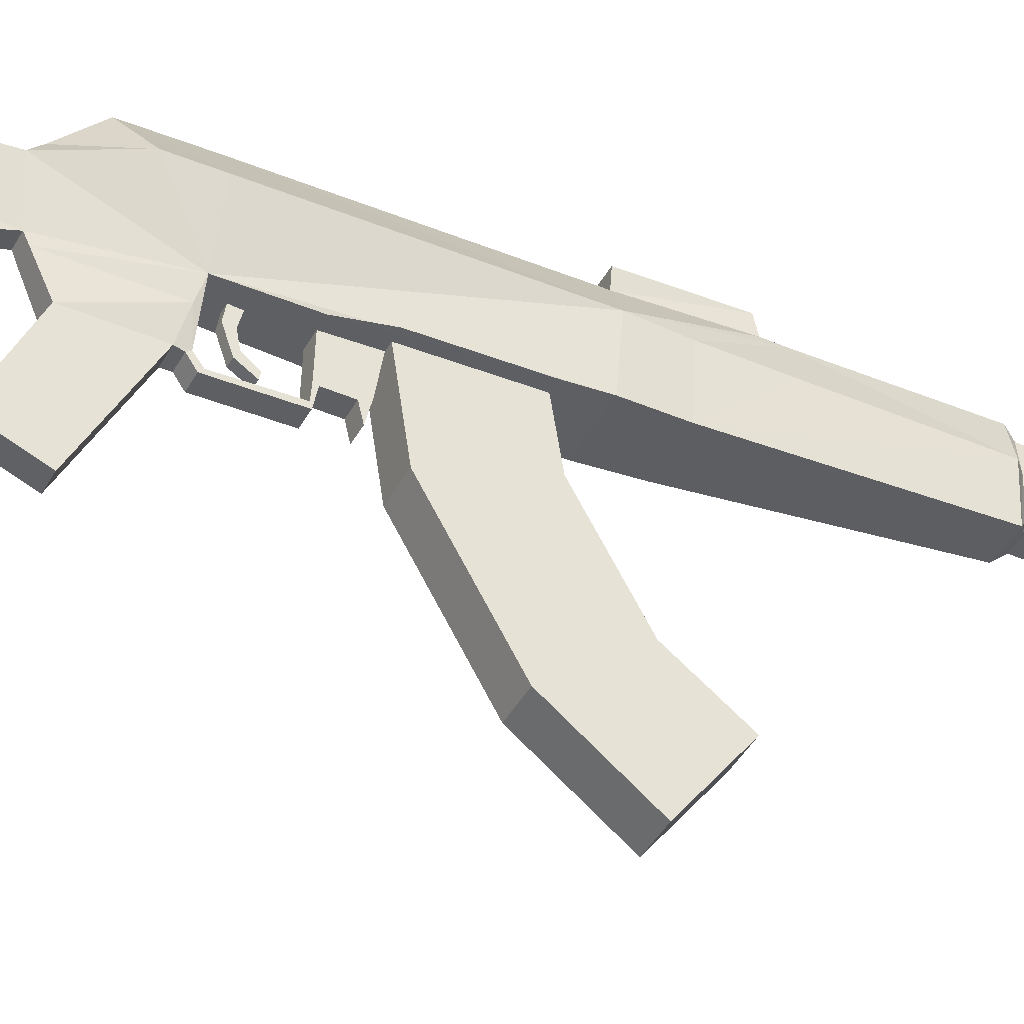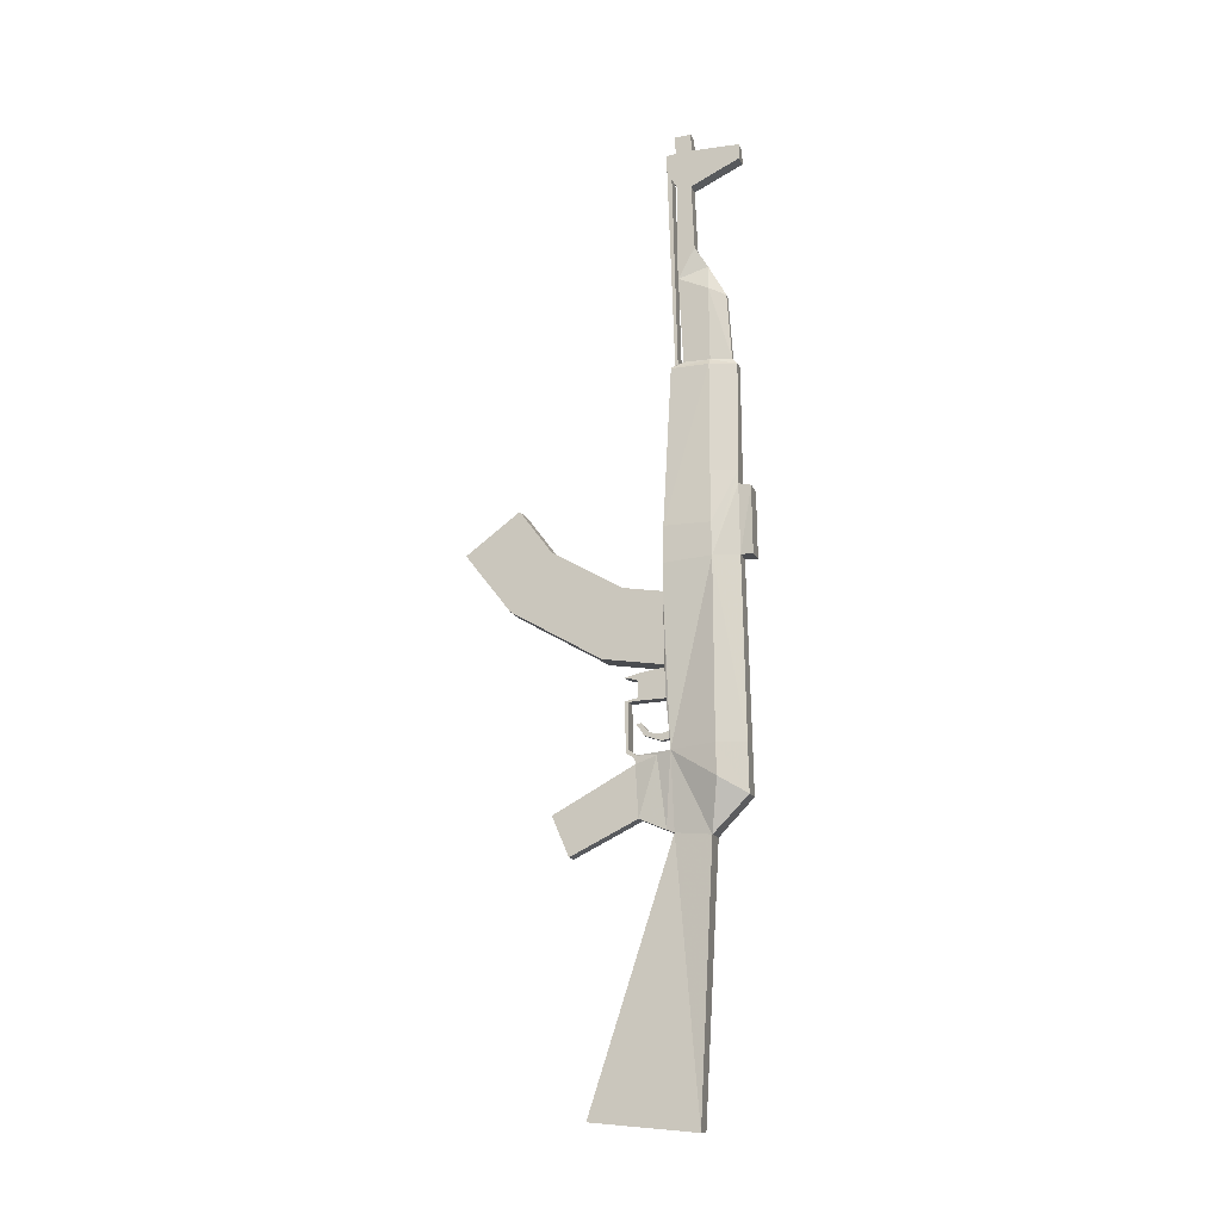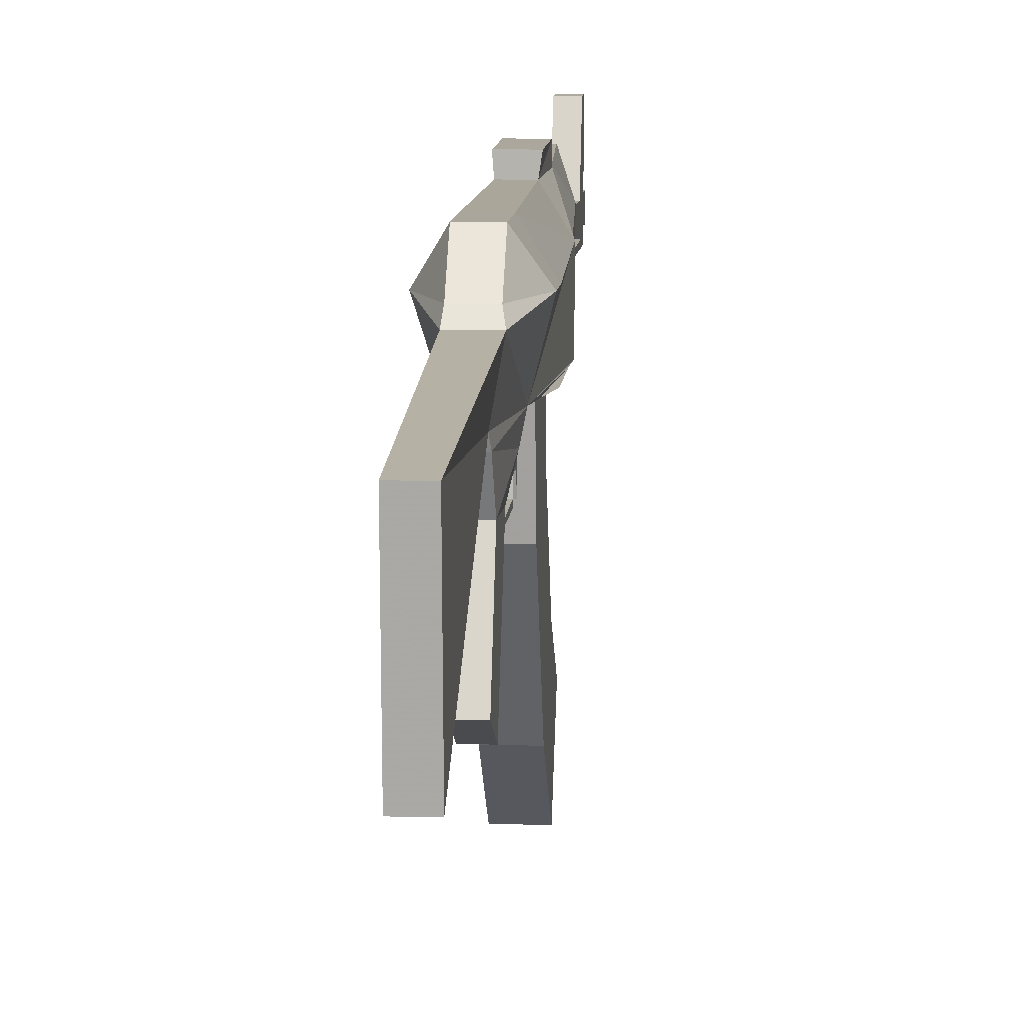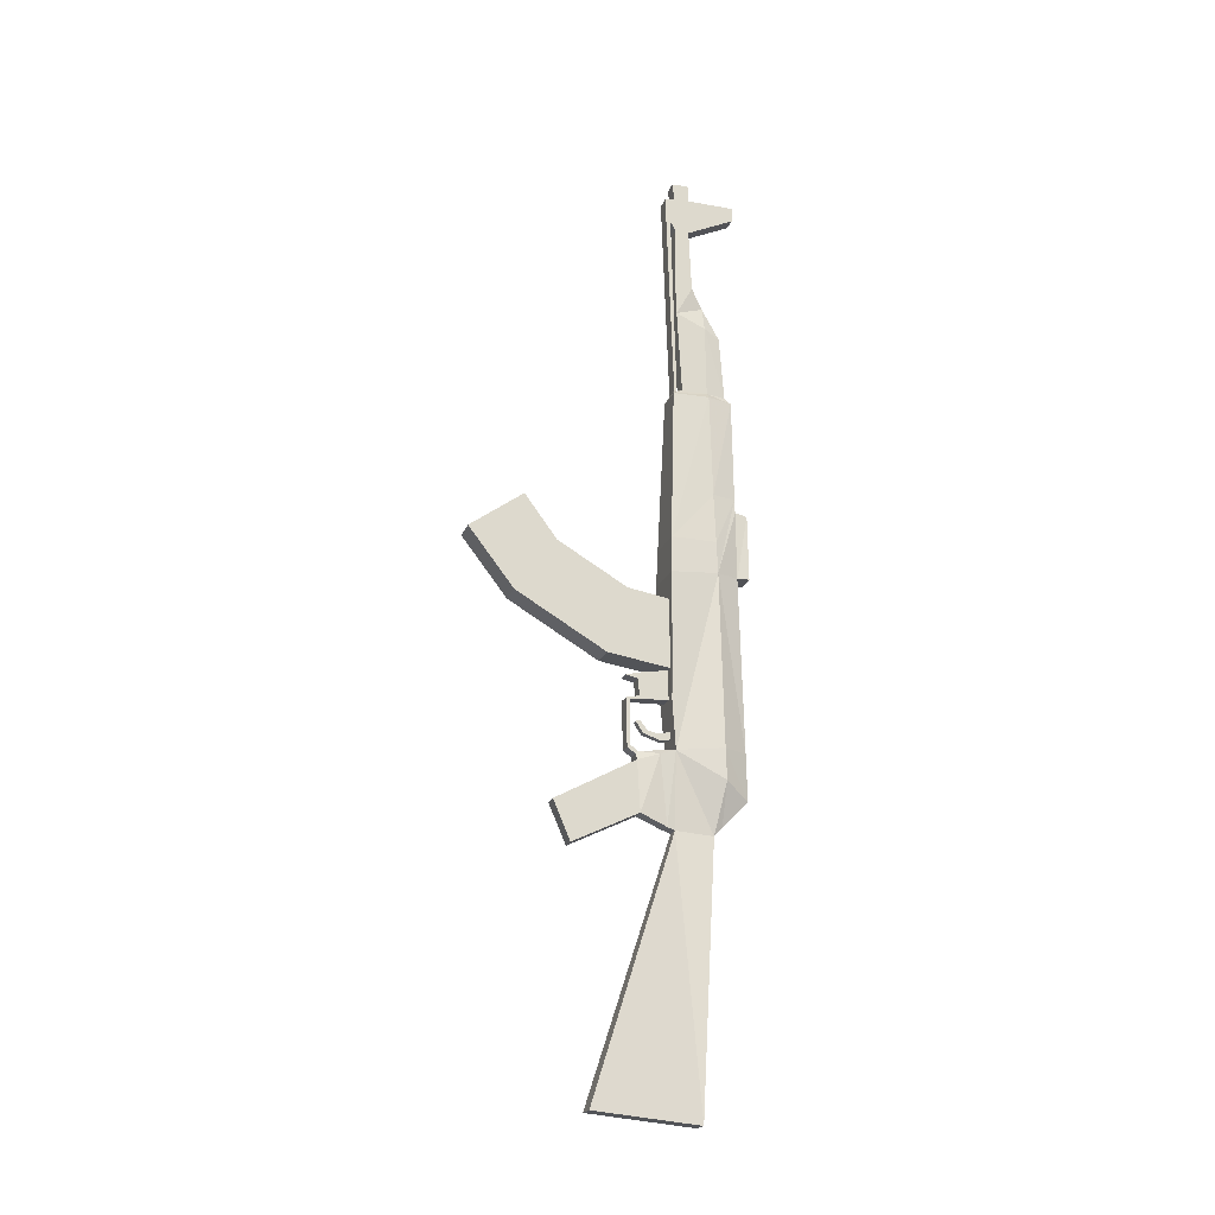
<metadata>
{"format":"obj","ext":"obj","renderer":"f3d","projection":"perspective","resolution":1024,"background":"white","views":[{"elev":-39.6,"azim":64.5,"up":"+Z"},{"elev":-14.8,"azim":-73.3,"up":"+Y"},{"elev":9.0,"azim":3.6,"up":"+Z"},{"elev":-21.3,"azim":-107.7,"up":"+Y"}]}
</metadata>
<code>
g Kalash
v -0.1135 -0.3683 -0.02417
v -0.1135 -0.9274 -0.5919
v -0.1135 -0.3081 -0.4027
v -0.1135 -1.013 -0.01556
v -0.1135 -0.4457 -1.426
v -0.1135 0.06186 -1.048
v -0.1135 0.09627 -1.848
v -0.1135 0.4662 -1.349
v 0.1274 -0.3683 -0.02417
v 0.1274 -0.9274 -0.5919
v 0.1274 -1.013 -0.01556
v 0.1274 -0.3081 -0.4027
v 0.1274 -0.4457 -1.426
v 0.1274 0.06186 -1.048
v 0.1274 0.09627 -1.848
v 0.1274 0.4662 -1.349
v -0.1135 -1.013 -0.01556
v 0.1274 -0.9274 -0.5919
v -0.1135 -0.9274 -0.5919
v 0.1274 -1.013 -0.01556
v 0.1274 -0.4457 -1.426
v -0.1135 -0.4457 -1.426
v 0.1274 0.09627 -1.848
v -0.1135 0.09627 -1.848
v 0.1274 0.4662 -1.349
v -0.1135 0.4662 -1.349
v 0.1274 0.06186 -1.048
v -0.1135 0.06186 -1.048
v 0.1274 -0.3081 -0.4027
v -0.1135 -0.3081 -0.4027
v 0.1274 -0.3683 -0.02417
v -0.1135 -0.3683 -0.02417
v -0.1135 -1.013 -0.01556
v 0.1274 -0.3683 -0.02417
v 0.1274 -1.013 -0.01556
v -0.1135 -0.3683 -0.02417
v -0.07906 -4.867 0.2339
v -0.05326 -2.442 0.02745
v -0.09627 -2.476 0.363
v -0.07906 -4.781 -0.7296
v -0.1307 -1.753 0.01885
v -0.05326 -2.416 -0.04137
v -0.09627 -1.788 -0.1102
v -0.05326 -1.77 -0.2994
v -0.06186 -1.848 -0.3081
v -0.05326 -1.796 -0.3167
v -0.2339 -2.011 0.4404
v -0.08767 -2.398 0.4404
v -0.08767 -2.149 0.6812
v -0.2339 -1.727 0.4318
v -0.08767 -1.719 0.6726
v -0.1909 -0.1016 0.4146
v -0.07906 -0.08438 0.6382
v -0.1909 -0.136 -0.02417
v -0.1823 -0.3683 -0.02417
v -0.1393 -1.289 -0.01556
v -0.05326 -1.745 -0.3941
v -0.05326 -1.719 -0.3683
v -0.05326 -1.297 -0.4027
v -0.05326 -1.306 -0.3683
v -0.05326 -1.272 -0.2822
v -0.05326 -1.297 -0.2564
v -0.05326 -1.056 -0.265
v -0.05326 -1.117 -0.2908
v -0.05326 -1.013 -0.01556
v -0.05326 -1.289 -0.01556
v -0.05326 -1.091 -0.4027
v -0.1823 0.1995 -0.01556
v -0.08767 0.5264 0.7415
v -0.08767 -0.08438 0.7501
v -0.08767 0.5522 0.6296
v -0.1823 0.1995 0.406
v -0.1565 0.6726 0.3974
v -0.1135 1.671 0.3888
v -0.04465 1.671 0.6296
v -0.07906 0.6812 0.6296
v -0.06186 1.731 0.3888
v -0.01885 1.731 0.578
v -0.06186 2.41 0.3802
v -0.01885 2.342 0.535
v -0.01885 2.634 0.3716
v -0.1135 1.662 0.04465
v -0.06186 1.731 0.1479
v -0.06186 1.714 0.09627
v -0.06186 1.714 0.07046
v -0.06186 3.572 0.01024
v -0.06186 3.512 0.05326
v -0.06186 3.606 0.01024
v -0.06186 3.417 0.1049
v -0.06186 3.417 0.2339
v -0.06186 2.815 0.2597
v -0.06186 2.806 0.09627
v -0.06186 3.632 0.6812
v -0.06186 3.77 0.2425
v -0.06186 3.77 0.6812
v -0.06186 3.761 0.09627
v -0.06186 3.752 0.01024
v -0.06186 3.924 0.07906
v -0.06186 3.933 0.2339
v -0.06186 2.531 0.1049
v -0.06186 -2.614 -0.893
v -0.06186 -2.252 -1.048
v -0.06186 -2.312 -0.2822
v -0.1393 -1.289 -0.01556
v -0.1823 -1.013 -0.01556
v 0.09299 -4.867 0.2339
v 0.05858 -2.442 0.02745
v 0.09299 -4.781 -0.7296
v 0.1188 -2.476 0.363
v 0.1446 -1.753 0.01885
v 0.06718 -2.416 -0.04137
v 0.1188 -1.796 -0.1188
v 0.06718 -1.77 -0.2994
v 0.07578 -1.848 -0.3081
v 0.06718 -1.796 -0.3167
v 0.2564 -2.011 0.4404
v 0.1016 -2.398 0.4404
v 0.1016 -2.149 0.6812
v 0.2564 -1.727 0.4318
v 0.1016 -1.719 0.6726
v 0.222 -0.1016 0.4146
v 0.08438 -0.08438 0.6382
v 0.1016 0.5522 0.6296
v 0.09299 0.6812 0.6296
v 0.1962 0.2167 0.406
v 0.179 0.6726 0.3974
v 0.1016 0.5264 0.7415
v 0.1016 -0.08438 0.7501
v 0.1962 0.1995 -0.01556
v 0.136 1.671 0.3888
v 0.136 1.662 0.04465
v 0.06718 1.731 0.3888
v 0.05858 1.671 0.6296
v 0.03277 1.731 0.578
v 0.06718 2.41 0.3802
v 0.03277 2.342 0.535
v 0.03277 2.634 0.3716
v 0.06718 1.731 0.1479
v 0.06718 1.714 0.09627
v 0.06718 1.714 0.07046
v 0.06718 3.572 0.01024
v 0.06718 3.512 0.05326
v 0.06718 3.606 0.01024
v 0.06718 3.417 0.1049
v 0.06718 3.417 0.2339
v 0.06718 2.815 0.2597
v 0.06718 2.806 0.09627
v 0.06718 3.632 0.6812
v 0.06718 3.77 0.2425
v 0.06718 3.77 0.6812
v 0.06718 3.761 0.09627
v 0.06718 3.752 0.01024
v 0.06718 3.924 0.07906
v 0.06718 3.933 0.2339
v 0.06718 2.531 0.1049
v 0.07578 -2.614 -0.893
v 0.07578 -2.312 -0.2822
v 0.07578 -2.252 -1.048
v 0.06718 -1.719 -0.3683
v 0.06718 -1.297 -0.4027
v 0.06718 -1.745 -0.3941
v 0.06718 -1.306 -0.3683
v 0.06718 -1.272 -0.2822
v 0.06718 -1.297 -0.2564
v 0.06718 -1.056 -0.265
v 0.06718 -1.117 -0.2908
v 0.06718 -1.013 -0.01556
v 0.06718 -1.289 -0.01556
v 0.06718 -1.091 -0.4027
v 0.222 -0.136 -0.02417
v 0.2134 -0.3683 -0.02417
v 0.1618 -1.289 -0.01556
v 0.1618 -1.289 -0.01556
v 0.2134 -1.013 -0.01556
v -0.06186 3.77 0.2425
v 0.06718 3.77 0.6812
v -0.06186 3.77 0.6812
v 0.06718 3.77 0.2425
v -0.06186 3.761 0.09627
v 0.06718 3.924 0.07906
v -0.06186 3.924 0.07906
v 0.06718 3.761 0.09627
v -0.06186 1.714 0.07046
v 0.06718 3.572 0.01024
v -0.06186 3.572 0.01024
v 0.06718 1.714 0.07046
v 0.06718 3.606 0.01024
v -0.06186 3.606 0.01024
v 0.06718 3.752 0.01024
v -0.06186 3.752 0.01024
v -0.1135 1.662 0.04465
v 0.136 1.662 0.04465
v -0.06186 1.714 0.09627
v 0.06718 1.731 0.1479
v -0.06186 1.731 0.1479
v 0.06718 1.714 0.09627
v -0.01885 2.634 0.3716
v 0.03277 2.342 0.535
v -0.01885 2.342 0.535
v 0.03277 2.634 0.3716
v 0.03277 1.731 0.578
v -0.01885 1.731 0.578
v 0.05858 1.671 0.6296
v -0.04465 1.671 0.6296
v 0.09299 0.6812 0.6296
v -0.07906 0.6812 0.6296
v -0.06186 2.815 0.2597
v 0.06718 2.815 0.2597
v -0.06186 3.417 0.2339
v 0.06718 3.417 0.2339
v -0.06186 3.632 0.6812
v 0.06718 3.632 0.6812
v -0.06186 3.77 0.6812
v 0.06718 3.77 0.6812
v 0.1016 0.5522 0.6296
v -0.08767 0.5522 0.6296
v -0.07906 -4.781 -0.7296
v 0.05858 -2.442 0.02745
v -0.05326 -2.442 0.02745
v 0.09299 -4.781 -0.7296
v -0.06186 -2.252 -1.048
v 0.07578 -1.848 -0.3081
v -0.06186 -1.848 -0.3081
v 0.07578 -2.252 -1.048
v -0.06186 -2.614 -0.893
v 0.07578 -2.614 -0.893
v 0.06718 -1.796 -0.3167
v -0.05326 -1.796 -0.3167
v 0.06718 -1.745 -0.3941
v -0.05326 -1.745 -0.3941
v 0.06718 -1.297 -0.4027
v -0.05326 -1.297 -0.4027
v 0.06718 -1.272 -0.2822
v -0.05326 -1.272 -0.2822
v 0.06718 -1.117 -0.2908
v -0.05326 -1.117 -0.2908
v 0.06718 -1.091 -0.4027
v -0.05326 -1.091 -0.4027
v -0.05326 -1.77 -0.2994
v 0.1446 -1.753 0.01885
v -0.1307 -1.753 0.01885
v 0.06718 -1.77 -0.2994
v -0.05326 -1.306 -0.3683
v 0.06718 -1.719 -0.3683
v -0.05326 -1.719 -0.3683
v 0.06718 -1.306 -0.3683
v 0.06718 -1.77 -0.2994
v -0.05326 -1.77 -0.2994
v -0.05326 -1.297 -0.2564
v 0.06718 -1.306 -0.3683
v -0.05326 -1.306 -0.3683
v 0.06718 -1.297 -0.2564
v -0.05326 -1.289 -0.01556
v 0.06718 -1.289 -0.01556
v -0.07906 -0.08438 0.6382
v 0.1016 -1.719 0.6726
v -0.08767 -1.719 0.6726
v 0.08438 -0.08438 0.6382
v 0.1016 -2.149 0.6812
v -0.08767 -2.149 0.6812
v 0.1016 -2.398 0.4404
v -0.08767 -2.398 0.4404
v 0.1188 -2.476 0.363
v -0.09627 -2.476 0.363
v 0.09299 -4.867 0.2339
v -0.07906 -4.867 0.2339
v -0.05326 -1.056 -0.265
v 0.06718 -1.013 -0.01556
v -0.05326 -1.013 -0.01556
v 0.06718 -1.056 -0.265
v -0.05326 -1.091 -0.4027
v 0.06718 -1.091 -0.4027
v -0.1823 0.1995 -0.01556
v 0.136 1.662 0.04465
v -0.1135 1.662 0.04465
v 0.1962 0.1995 -0.01556
v -0.1909 -0.136 -0.02417
v 0.222 -0.136 -0.02417
v -0.1823 -0.3683 -0.02417
v 0.2134 -0.3683 -0.02417
v -0.1135 -1.013 -0.01556
v -0.1823 -1.013 -0.01556
v -0.05326 -1.289 -0.01556
v -0.1393 -1.289 -0.01556
v -0.1135 -0.3683 -0.02417
v -0.05326 -1.013 -0.01556
v 0.1446 -1.753 0.01885
v 0.1618 -1.289 -0.01556
v -0.1307 -1.753 0.01885
v 0.1274 -1.013 -0.01556
v 0.2134 -1.013 -0.01556
v 0.06718 -1.289 -0.01556
v 0.1274 -0.3683 -0.02417
v 0.06718 -1.013 -0.01556
v -0.08767 -0.08438 0.7501
v 0.08438 -0.08438 0.6382
v -0.07906 -0.08438 0.6382
v 0.1016 -0.08438 0.7501
v -0.06186 1.731 0.1479
v 0.06718 2.531 0.1049
v -0.06186 2.531 0.1049
v 0.06718 1.731 0.1479
v 0.06718 2.806 0.09627
v -0.06186 2.806 0.09627
v 0.06718 3.417 0.1049
v -0.06186 3.417 0.1049
v -0.06186 3.933 0.2339
v 0.06718 3.77 0.2425
v -0.06186 3.77 0.2425
v 0.06718 3.933 0.2339
v -0.08767 0.5522 0.6296
v 0.1016 0.5264 0.7415
v -0.08767 0.5264 0.7415
v 0.1016 0.5522 0.6296
v -0.07906 -4.867 0.2339
v 0.09299 -4.781 -0.7296
v -0.07906 -4.781 -0.7296
v 0.09299 -4.867 0.2339
v -0.06186 3.924 0.07906
v 0.06718 3.933 0.2339
v -0.06186 3.933 0.2339
v 0.06718 3.924 0.07906
v -0.06186 3.417 0.1049
v 0.06718 3.512 0.05326
v -0.06186 3.512 0.05326
v 0.06718 3.417 0.1049
v -0.06186 3.512 0.05326
v 0.06718 1.714 0.09627
v -0.06186 1.714 0.09627
v 0.06718 3.512 0.05326
v -0.08767 0.5264 0.7415
v 0.1016 -0.08438 0.7501
v -0.08767 -0.08438 0.7501
v 0.1016 0.5264 0.7415
v -0.05326 -2.442 0.02745
v 0.05858 -2.442 0.02745
v -0.05326 -2.416 -0.04137
v 0.06718 -2.416 -0.04137
v 0.07578 -2.312 -0.2822
v -0.06186 -2.312 -0.2822
v 0.07578 -2.614 -0.893
v -0.06186 -2.614 -0.893
v -0.06186 3.752 0.01024
v 0.06718 3.761 0.09627
v -0.06186 3.761 0.09627
v 0.06718 3.752 0.01024
v -0.02745 -1.59 -0.09299
v 0.03277 -1.573 -0.1962
v 0.03277 -1.59 -0.09299
v -0.02745 -1.573 -0.1962
v 0.03277 -1.487 -0.265
v -0.02745 -1.487 -0.265
v -0.02745 -1.564 0.001641
v 0.03277 -1.564 0.001641
v -0.02745 -1.495 -0.3081
v 0.03277 -1.495 -0.3081
v 0.03277 -1.65 -0.08438
v -0.02745 -1.598 -0.2392
v -0.02745 -1.65 -0.08438
v 0.03277 -1.598 -0.2392
v 0.03277 -1.633 0.01024
v -0.02745 -1.633 0.01024
v -0.02745 -1.495 -0.3081
v 0.03277 -1.495 -0.3081
v -0.02745 -1.65 -0.08438
v -0.02745 -1.573 -0.1962
v -0.02745 -1.59 -0.09299
v -0.02745 -1.598 -0.2392
v -0.02745 -1.633 0.01024
v -0.02745 -1.564 0.001641
v -0.02745 -1.487 -0.265
v -0.02745 -1.495 -0.3081
v 0.03277 -1.59 -0.09299
v 0.03277 -1.598 -0.2392
v 0.03277 -1.65 -0.08438
v 0.03277 -1.573 -0.1962
v 0.03277 -1.564 0.001641
v 0.03277 -1.633 0.01024
v 0.03277 -1.495 -0.3081
v 0.03277 -1.487 -0.265
v 0.1274 -1.013 -0.01556
v -0.1135 -0.3683 -0.02417
v -0.1135 -1.013 -0.01556
v 0.1274 -0.3683 -0.02417
g Kalash_0
f 3 2 1
f 2 4 1
f 5 2 3
f 6 5 3
f 7 5 6
f 8 7 6
f 11 10 9
f 10 12 9
f 10 13 12
f 13 14 12
f 13 15 14
f 15 16 14
f 19 18 17
f 18 20 17
f 21 18 19
f 22 21 19
f 23 21 22
f 24 23 22
f 25 23 24
f 26 25 24
f 27 25 26
f 28 27 26
f 29 27 28
f 30 29 28
f 31 29 30
f 32 31 30
f 35 34 33
f 34 36 33
f 39 38 37
f 38 40 37
f 41 38 39
f 42 38 41
f 43 42 41
f 44 43 41
f 45 43 44
f 46 45 44
f 47 41 39
f 48 47 39
f 49 47 48
f 47 49 50
f 47 50 41
f 49 51 50
f 52 50 51
f 52 41 50
f 53 52 51
f 54 41 52
f 55 41 54
f 56 41 55
f 57 46 44
f 58 57 44
f 59 57 58
f 60 59 58
f 61 59 60
f 62 61 60
f 62 63 61
f 63 64 61
f 63 62 65
f 62 66 65
f 67 64 63
f 68 54 52
f 70 69 53
f 69 71 53
f 71 52 53
f 72 68 52
f 73 68 72
f 74 68 73
f 75 74 73
f 76 75 73
f 76 52 71
f 72 52 76
f 73 72 76
f 77 74 75
f 78 77 75
f 79 77 78
f 80 79 78
f 80 81 79
f 82 68 74
f 77 82 74
f 83 82 77
f 84 82 83
f 85 82 84
f 85 84 86
f 84 87 86
f 86 87 88
f 87 89 88
f 88 89 90
f 90 89 91
f 89 92 91
f 93 88 90
f 94 88 93
f 95 94 93
f 96 88 94
f 97 88 96
f 98 96 94
f 99 98 94
f 91 92 100
f 81 91 100
f 79 81 100
f 79 100 77
f 100 83 77
f 102 101 45
f 101 103 45
f 45 103 43
f 103 42 43
f 105 104 55
f 108 107 106
f 107 109 106
f 107 110 109
f 107 111 110
f 111 112 110
f 112 113 110
f 114 113 112
f 115 113 114
f 110 116 109
f 116 117 109
f 116 118 117
f 118 116 119
f 119 116 110
f 120 118 119
f 119 121 120
f 110 121 119
f 121 122 120
f 121 123 122
f 124 123 121
f 125 124 121
f 126 124 125
f 123 127 122
f 127 128 122
f 129 126 125
f 129 125 121
f 130 126 129
f 126 130 124
f 131 130 129
f 131 132 130
f 130 132 133
f 130 133 124
f 132 134 133
f 132 135 134
f 135 136 134
f 137 136 135
f 138 132 131
f 139 138 131
f 140 139 131
f 139 140 141
f 142 139 141
f 141 143 142
f 142 143 144
f 144 143 145
f 144 145 146
f 147 144 146
f 143 148 145
f 143 149 148
f 149 150 148
f 151 149 143
f 152 151 143
f 151 153 149
f 153 154 149
f 147 146 155
f 146 137 155
f 137 135 155
f 155 135 132
f 138 155 132
f 157 156 114
f 156 158 114
f 157 114 112
f 111 157 112
f 161 160 159
f 160 162 159
f 160 163 162
f 163 164 162
f 165 164 163
f 166 165 163
f 164 165 167
f 168 164 167
f 166 169 165
f 161 159 113
f 115 161 113
f 170 121 110
f 171 170 110
f 172 171 110
f 170 129 121
f 174 171 173
f 177 176 175
f 176 178 175
f 181 180 179
f 180 182 179
f 185 184 183
f 184 186 183
f 187 184 185
f 188 187 185
f 189 187 188
f 190 189 188
f 183 186 191
f 186 192 191
f 195 194 193
f 194 196 193
f 199 198 197
f 198 200 197
f 201 198 199
f 202 201 199
f 203 201 202
f 204 203 202
f 205 203 204
f 206 205 204
f 197 200 207
f 200 208 207
f 207 208 209
f 208 210 209
f 209 210 211
f 210 212 211
f 211 212 213
f 212 214 213
f 215 205 206
f 216 215 206
f 219 218 217
f 218 220 217
f 223 222 221
f 222 224 221
f 221 224 225
f 224 226 225
f 227 222 223
f 228 227 223
f 229 227 228
f 230 229 228
f 231 229 230
f 232 231 230
f 233 231 232
f 234 233 232
f 235 233 234
f 236 235 234
f 237 235 236
f 238 237 236
f 241 240 239
f 240 242 239
f 245 244 243
f 244 246 243
f 247 244 245
f 248 247 245
f 251 250 249
f 250 252 249
f 249 252 253
f 252 254 253
f 257 256 255
f 256 258 255
f 259 256 257
f 260 259 257
f 261 259 260
f 262 261 260
f 263 261 262
f 264 263 262
f 265 263 264
f 266 265 264
f 269 268 267
f 268 270 267
f 267 270 271
f 270 272 271
f 275 274 273
f 274 276 273
f 273 276 277
f 276 278 277
f 277 278 279
f 278 280 279
f 282 279 281
f 281 283 282
f 283 284 282
f 279 285 281
f 286 283 281
f 288 287 284
f 287 289 284
f 291 288 290
f 288 292 290
f 290 293 291
f 293 280 291
f 290 292 294
f 297 296 295
f 296 298 295
f 301 300 299
f 300 302 299
f 303 300 301
f 304 303 301
f 305 303 304
f 306 305 304
f 309 308 307
f 308 310 307
f 313 312 311
f 312 314 311
f 317 316 315
f 316 318 315
f 321 320 319
f 320 322 319
f 325 324 323
f 324 326 323
f 329 328 327
f 328 330 327
f 333 332 331
f 332 334 331
f 337 336 335
f 338 336 337
f 339 338 337
f 340 339 337
f 341 339 340
f 342 341 340
f 345 344 343
f 344 346 343
f 349 348 347
f 348 350 347
f 348 351 350
f 351 352 350
f 349 347 353
f 354 349 353
f 352 351 355
f 351 356 355
f 359 358 357
f 358 360 357
f 359 357 361
f 362 359 361
f 358 363 360
f 363 364 360
f 367 366 365
f 366 368 365
f 367 365 369
f 370 367 369
f 366 371 368
f 371 372 368
f 375 374 373
f 374 376 373
f 375 373 377
f 378 375 377
f 374 379 376
f 379 380 376
f 383 382 381
f 382 384 381

</code>
